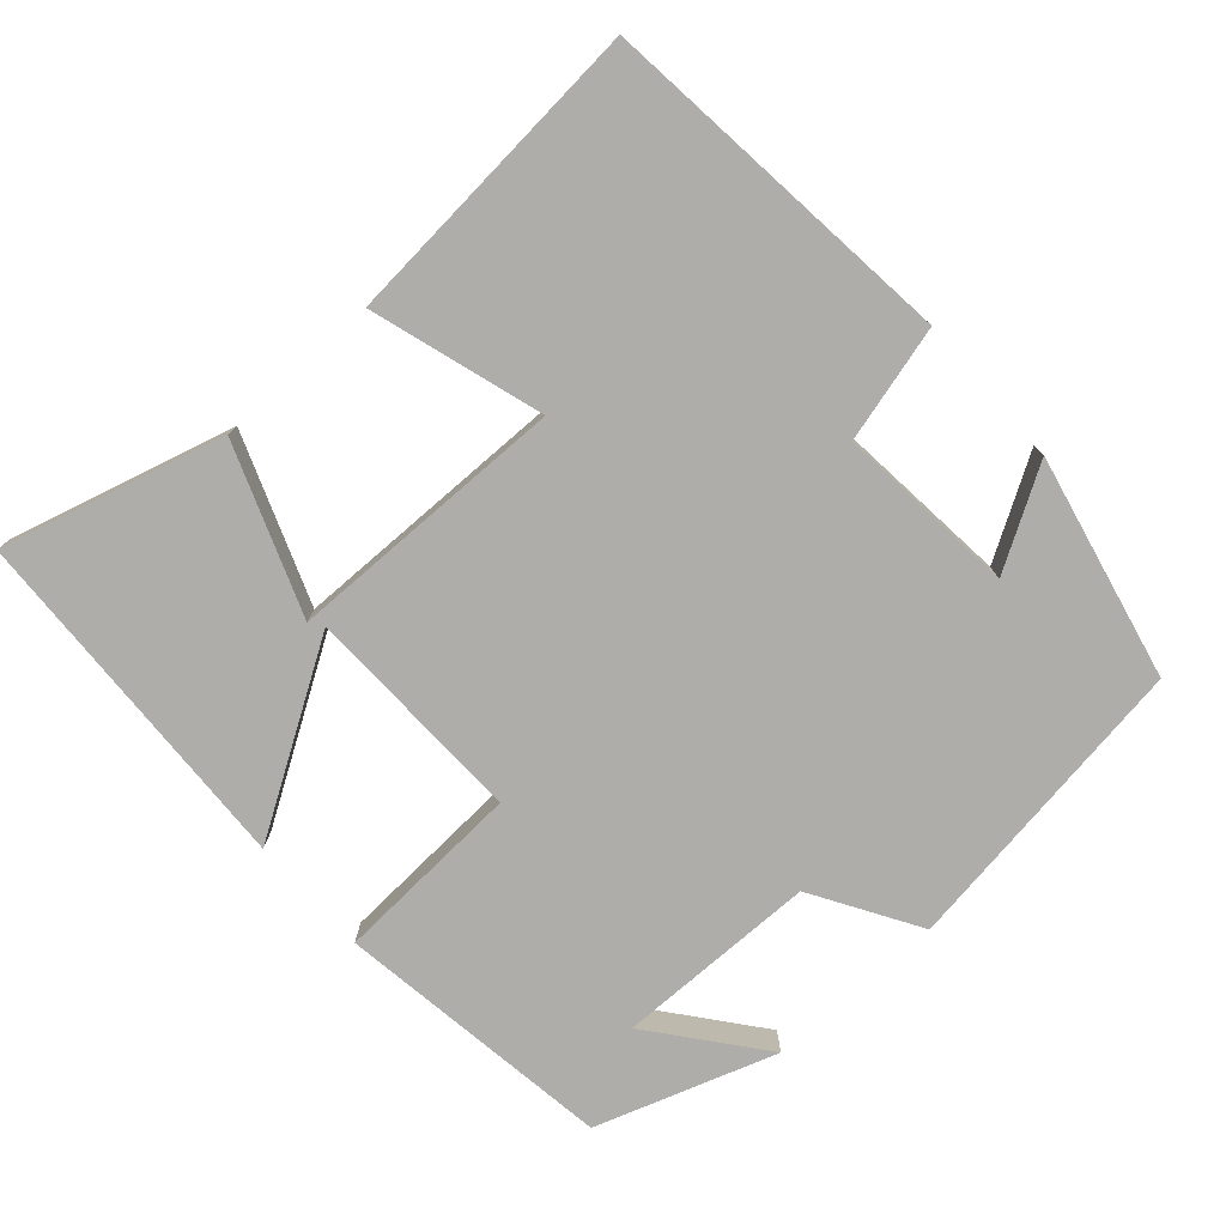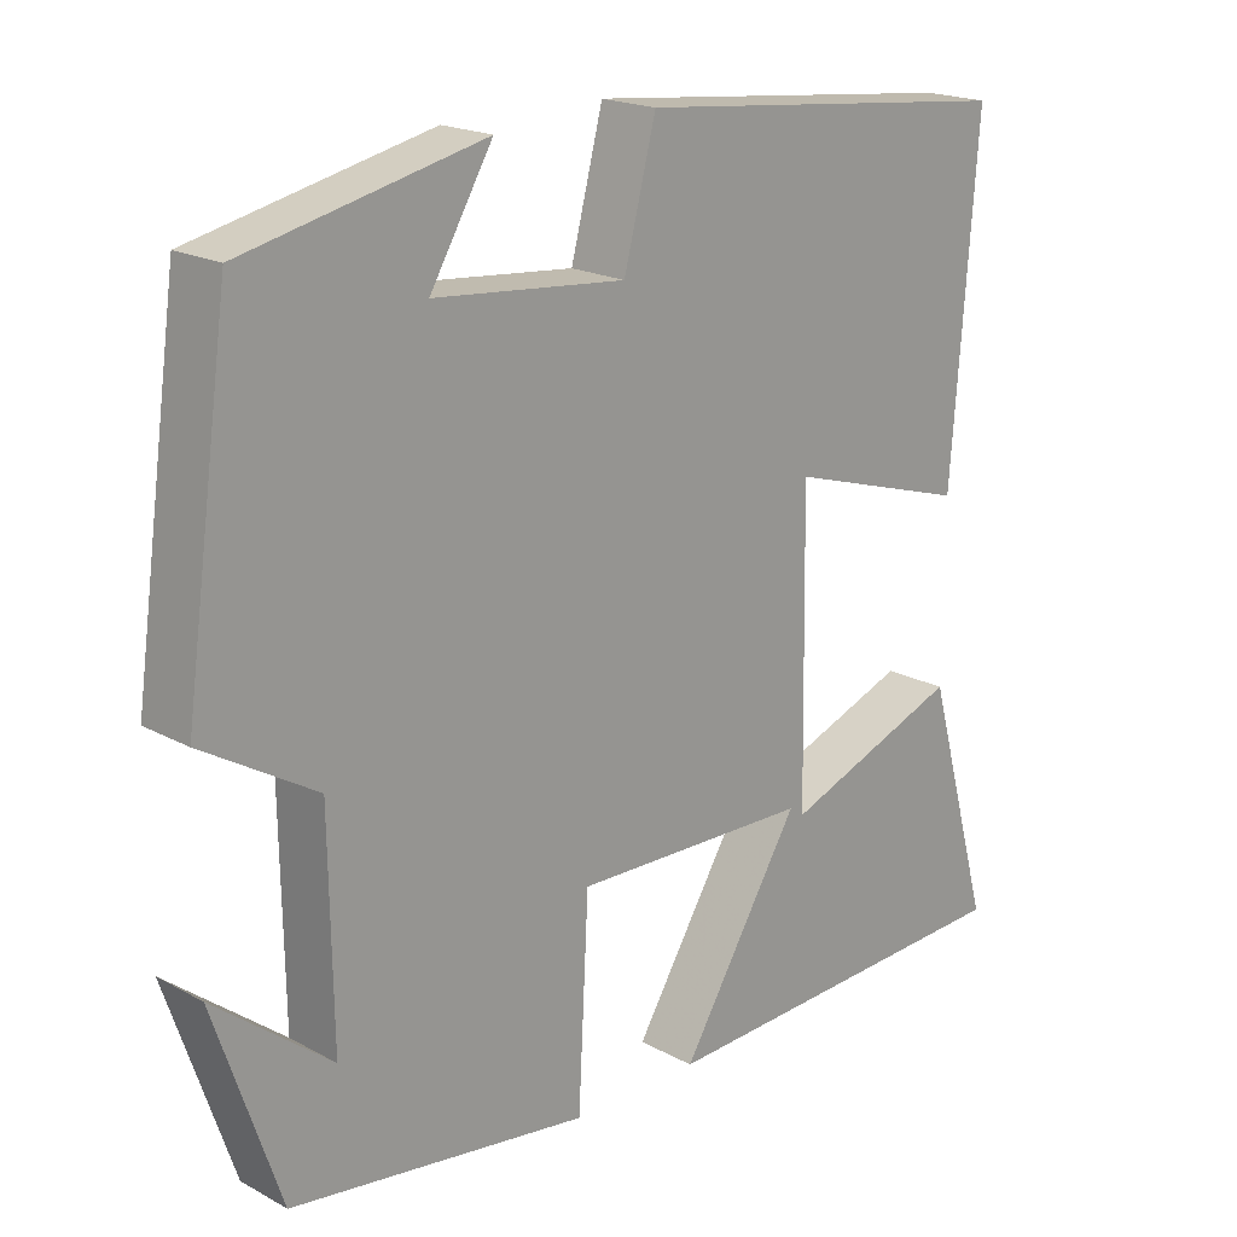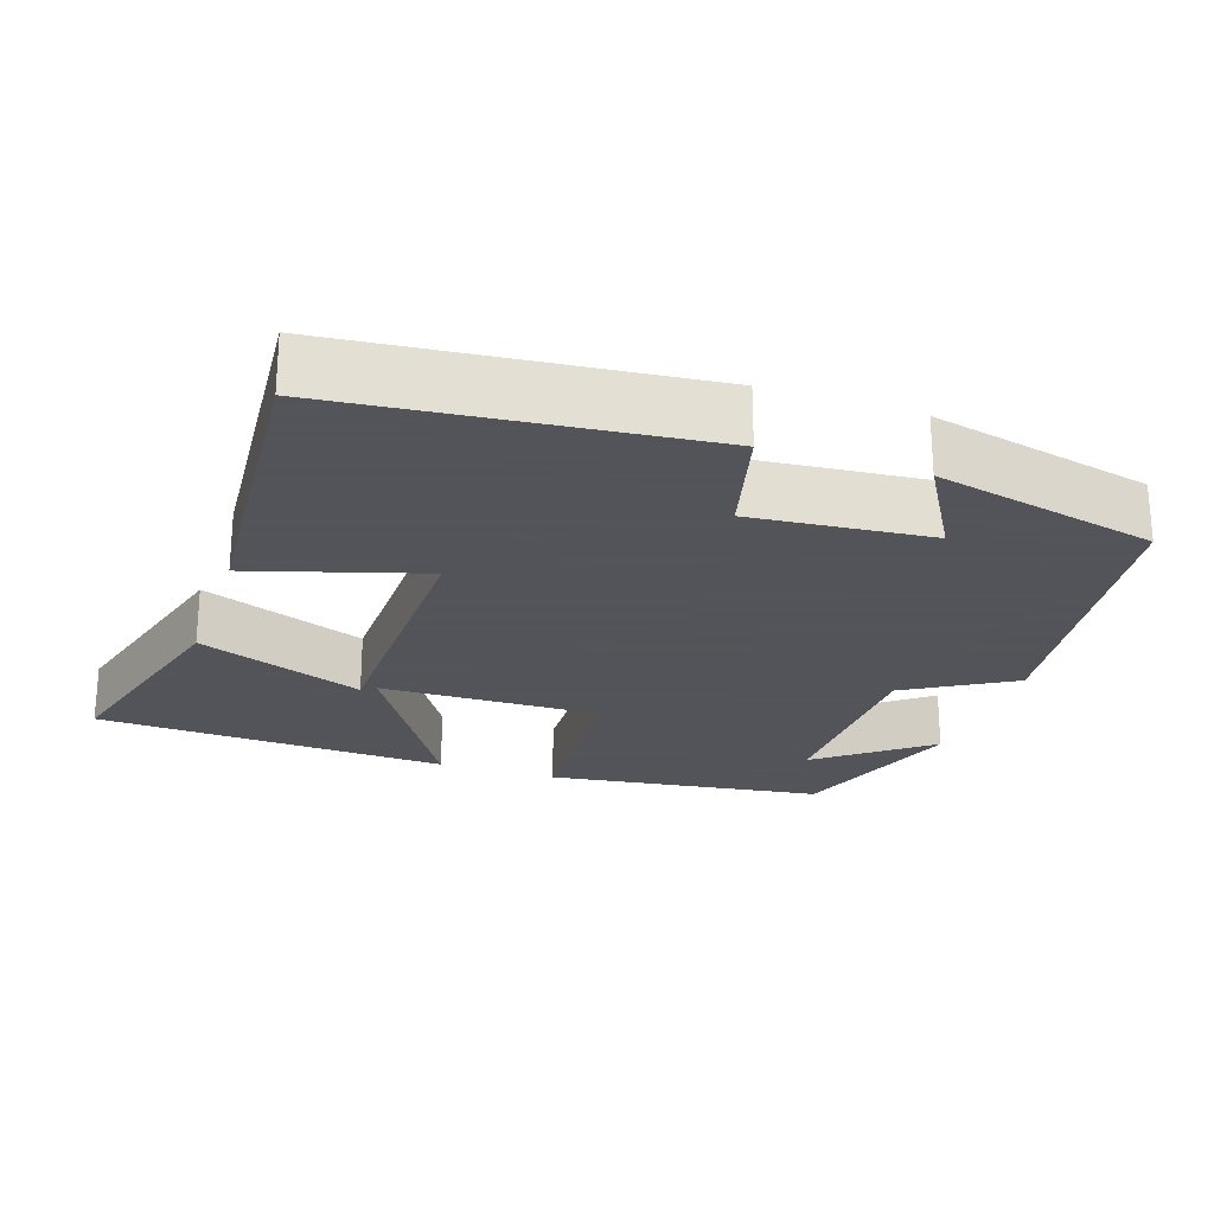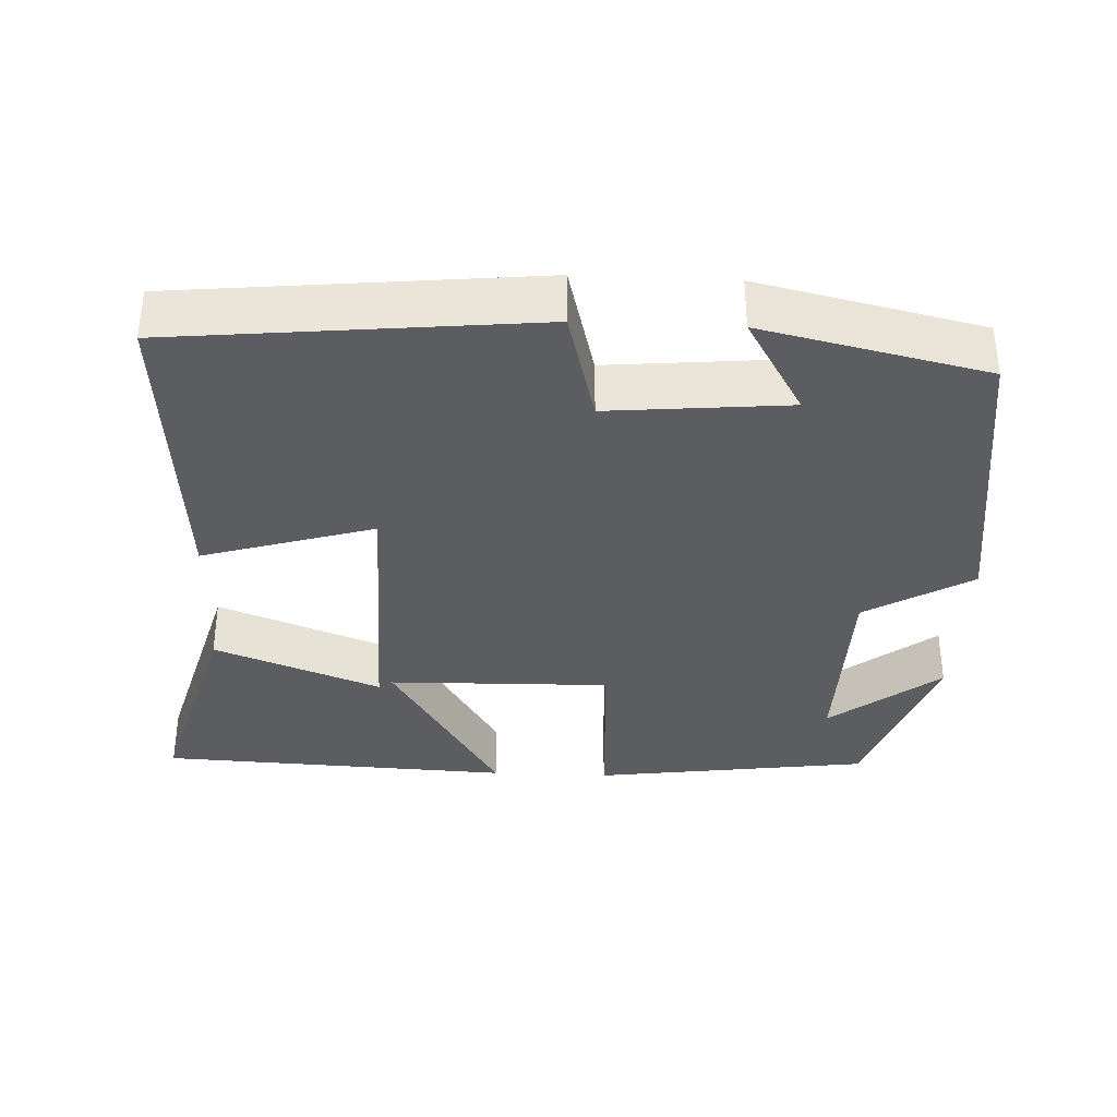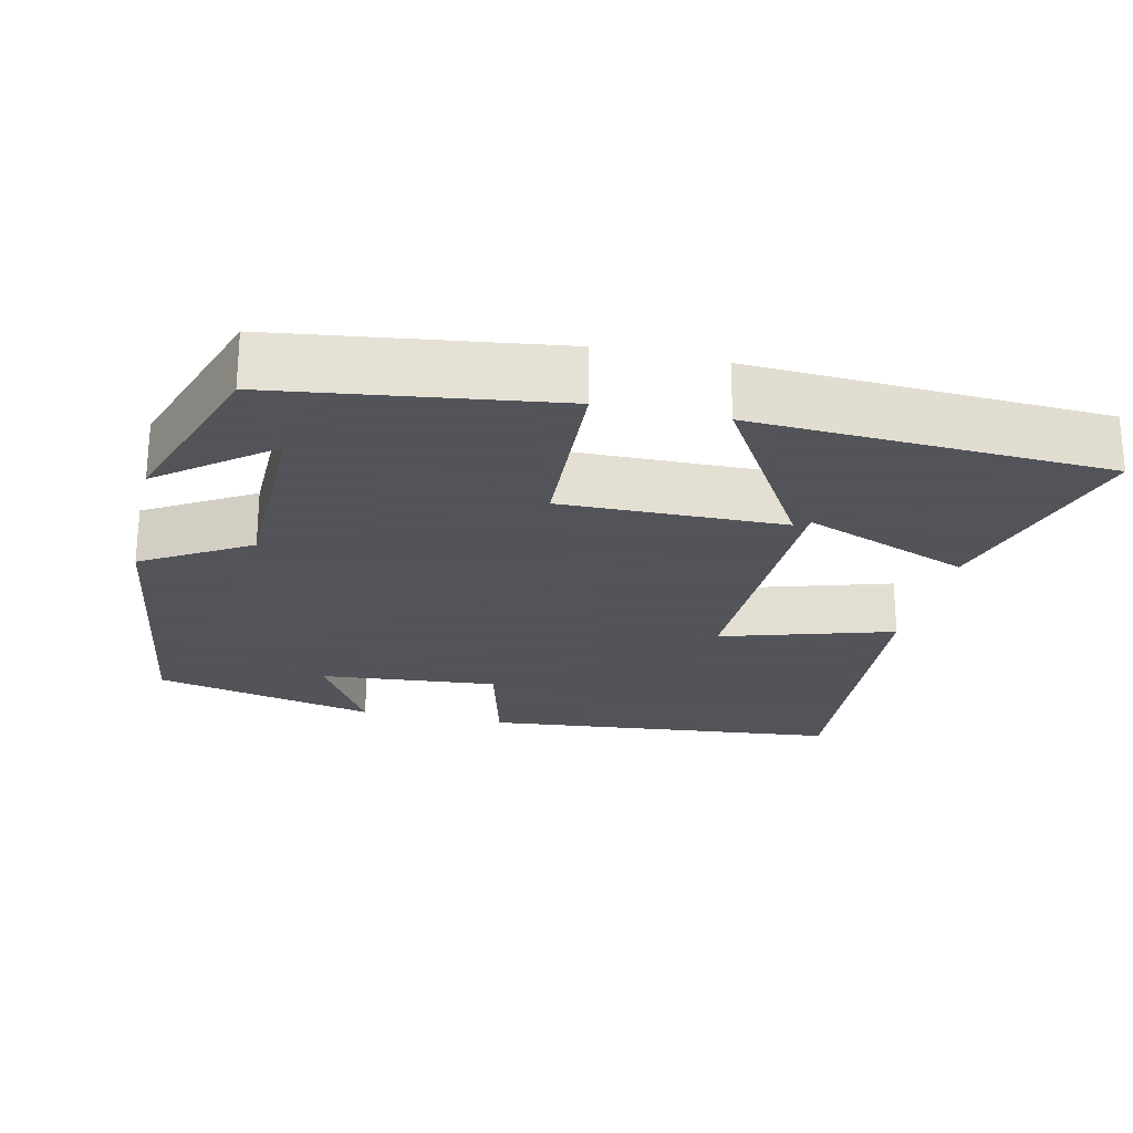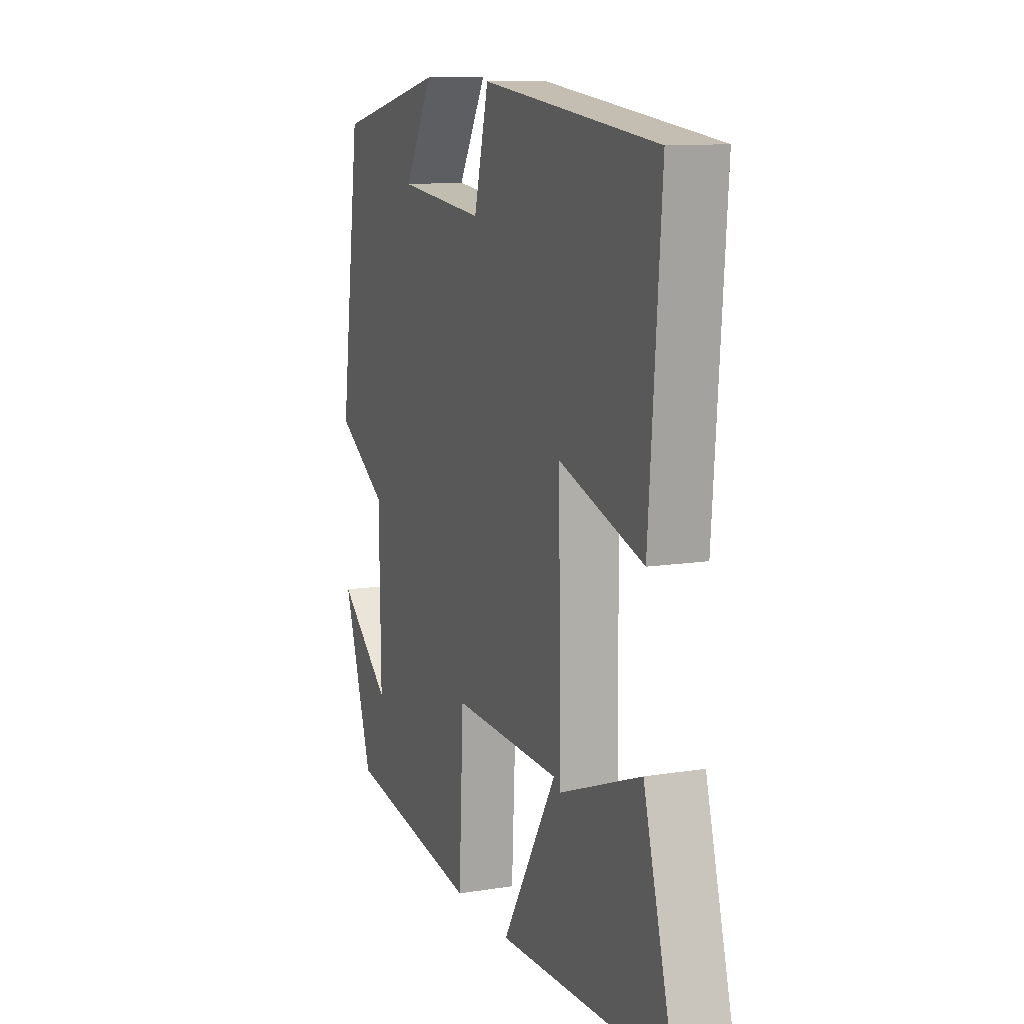
<metadata>
{"format":"obj","ext":"obj","renderer":"f3d","projection":"perspective","resolution":1024,"background":"white","views":[{"elev":-77.1,"azim":-48.1,"up":"+Y"},{"elev":19.4,"azim":135.3,"up":"+Z"},{"elev":-23.9,"azim":-18.7,"up":"+Y"},{"elev":-35.5,"azim":-2.6,"up":"+Y"},{"elev":-23.9,"azim":167.1,"up":"+Y"},{"elev":11.5,"azim":-111.2,"up":"+Z"}]}
</metadata>
<code>
v -0.582 0.07 -0.478
v -0.5 0.07 -0.184
v -0.278 0.07 -0.269
v -0.272 0.07 0.103
v -0.5 0.07 0.034
v -0.532 0.07 0.451
v -0.054 0.07 0.5
v -0.014 0.07 0.346
v 0.224 0.07 0.368
v 0.146 0.07 0.5
v 0.443 0.07 0.433
v 0.5 0.07 0.028
v 0.359 0.07 -0.056
v 0.355 0.07 -0.324
v 0.5 0.07 -0.21
v 0.419 0.07 -0.449
v 0.049 0.07 -0.5
v 0.036 0.07 -0.25
v -0.26 0.07 -0.256
v -0.111 0.07 -0.5
v -0.582 0 -0.478
v -0.5 0 -0.184
v -0.278 0 -0.269
v -0.272 0 0.103
v -0.5 0 0.034
v -0.532 0 0.451
v -0.054 0 0.5
v -0.014 0 0.346
v 0.224 0 0.368
v 0.146 0 0.5
v 0.443 0 0.433
v 0.5 0 0.028
v 0.359 0 -0.056
v 0.355 0 -0.324
v 0.5 0 -0.21
v 0.419 0 -0.449
v 0.049 0 -0.5
v 0.036 0 -0.25
v -0.26 0 -0.256
v -0.111 0 -0.5
f 16 17 18
f 14 15 16
f 14 16 18
f 13 14 18
f 11 12 13
f 11 13 18 19
f 9 10 11
f 5 6 7 8
f 4 5 8 9
f 3 4 9 11
f 1 2 3
f 20 1 3
f 19 20 3
f 3 11 19
f 38 37 36
f 36 35 34
f 38 36 34
f 38 34 33
f 33 32 31
f 39 38 33 31
f 31 30 29
f 28 27 26 25
f 29 28 25 24
f 31 29 24 23
f 23 22 21
f 23 21 40
f 23 40 39
f 39 31 23
f 1 21 22 2
f 2 22 23 3
f 3 23 24 4
f 4 24 25 5
f 5 25 26 6
f 6 26 27 7
f 7 27 28 8
f 8 28 29 9
f 9 29 30 10
f 10 30 31 11
f 11 31 32 12
f 12 32 33 13
f 13 33 34 14
f 14 34 35 15
f 15 35 36 16
f 16 36 37 17
f 17 37 38 18
f 18 38 39 19
f 19 39 40 20
f 20 40 21 1

</code>
